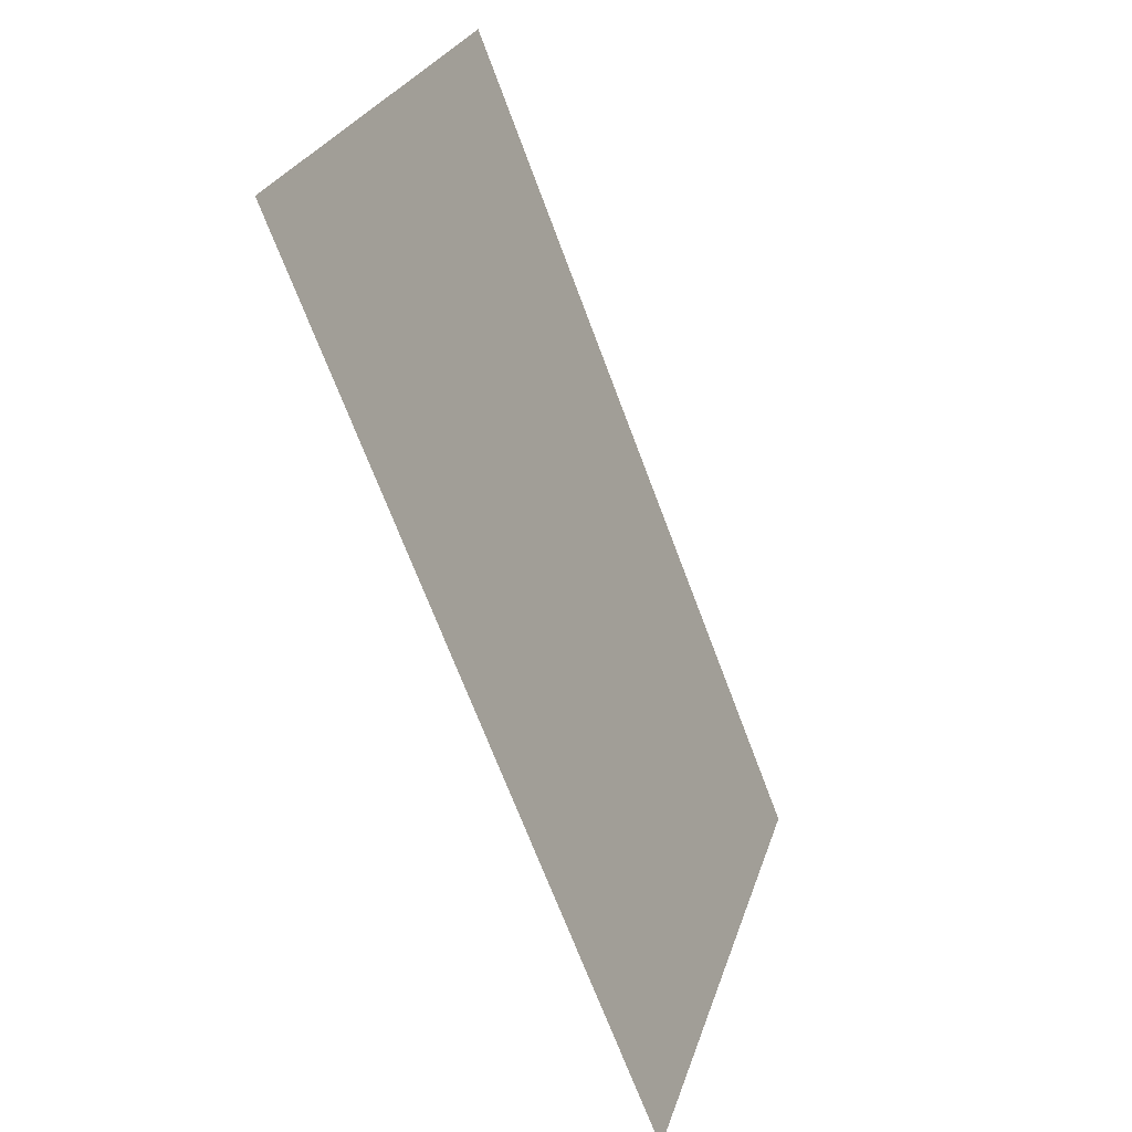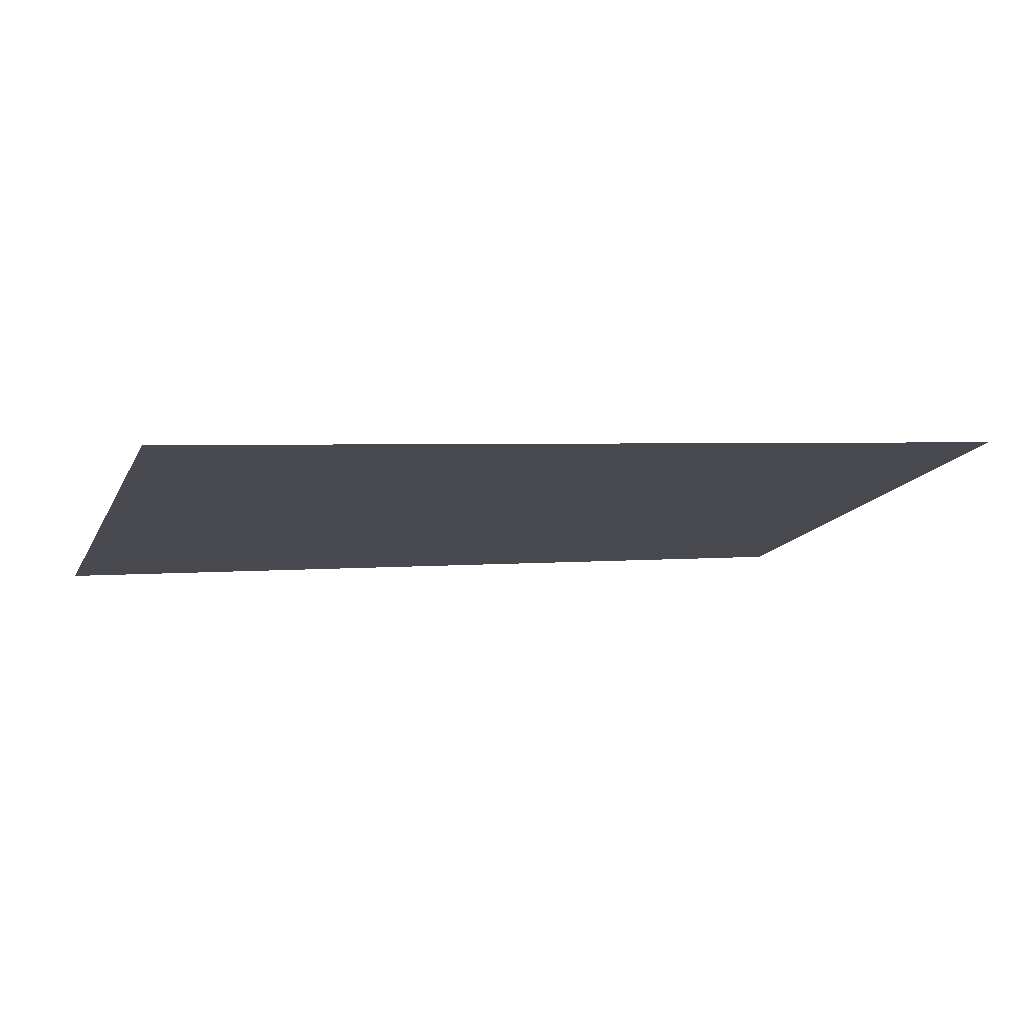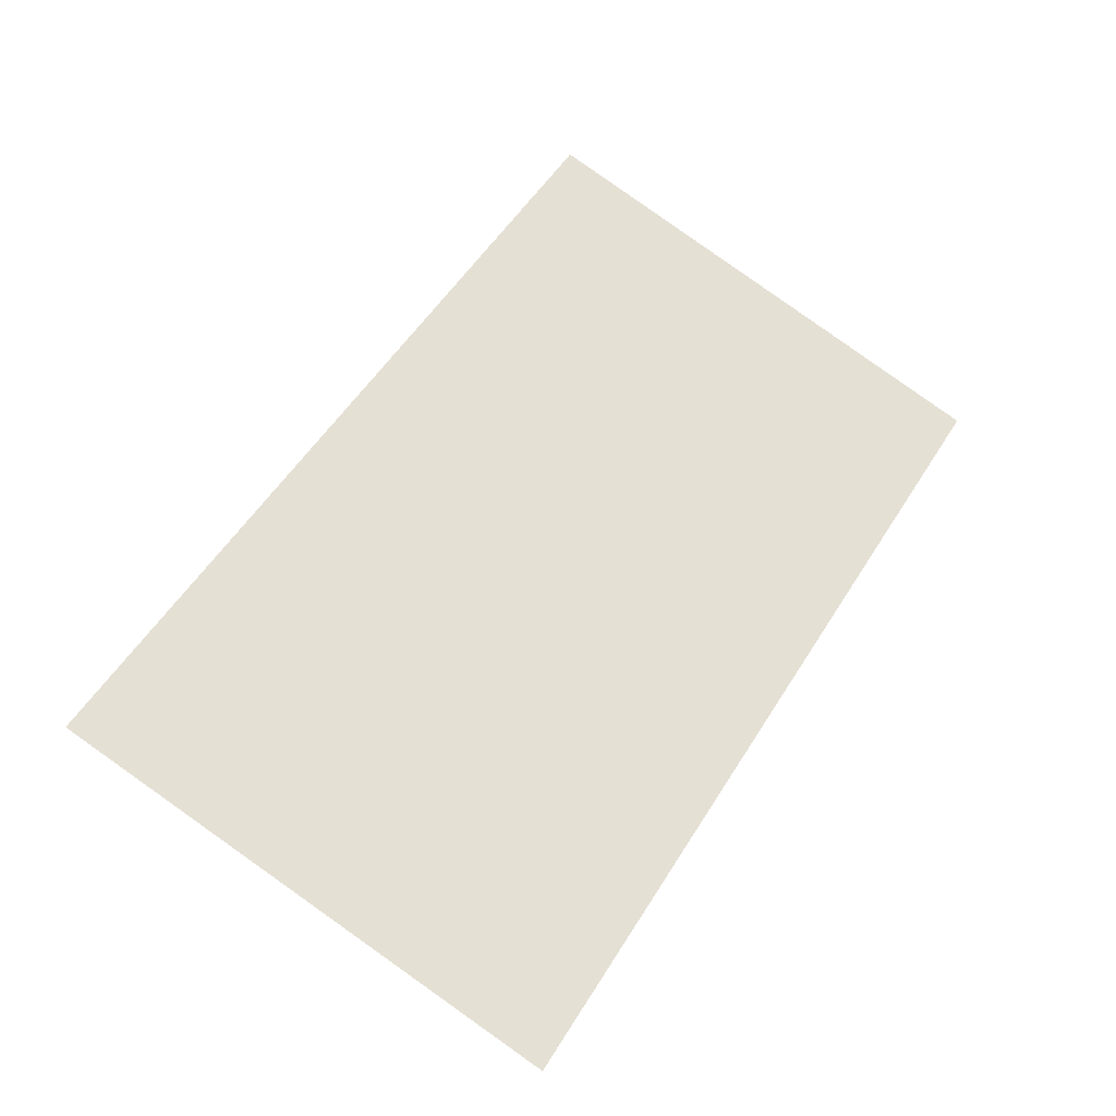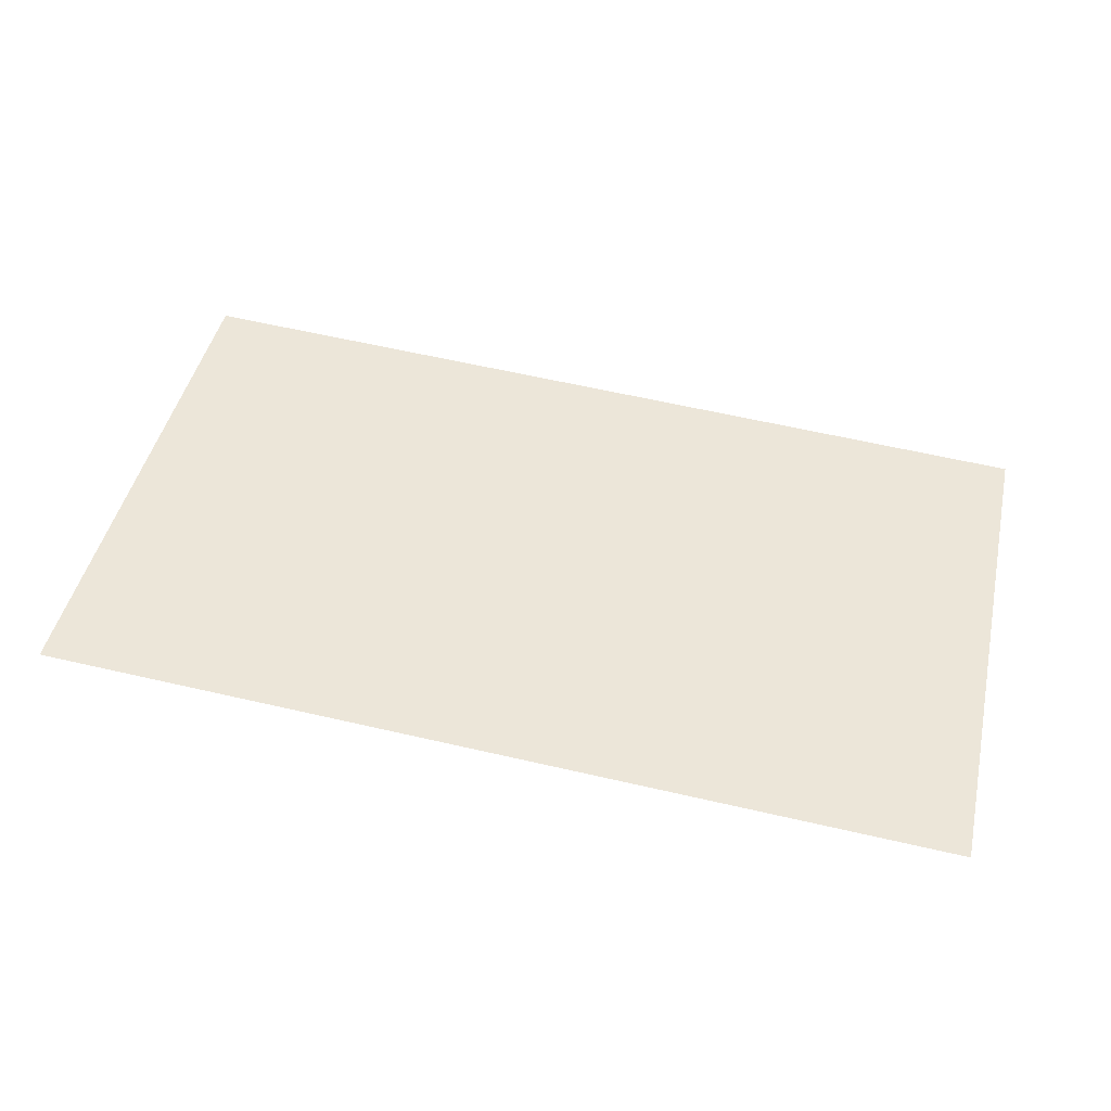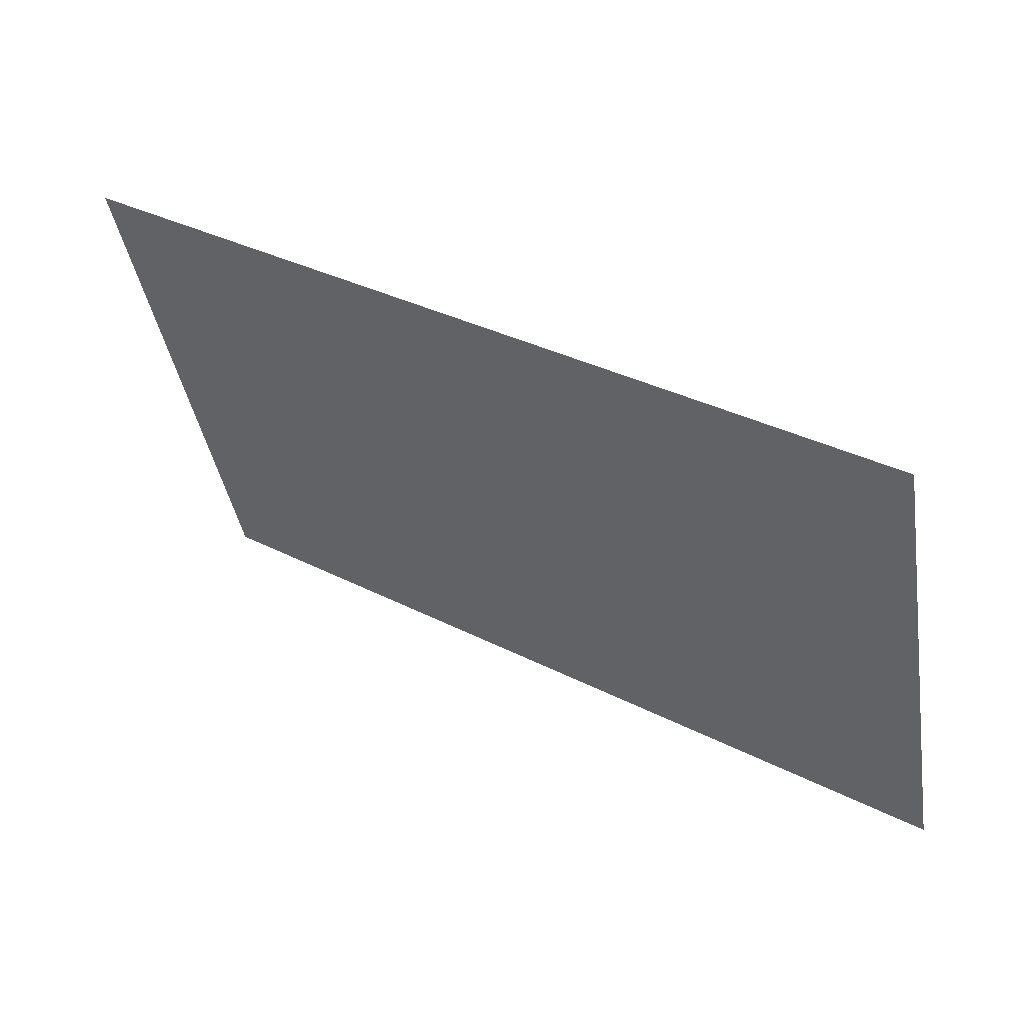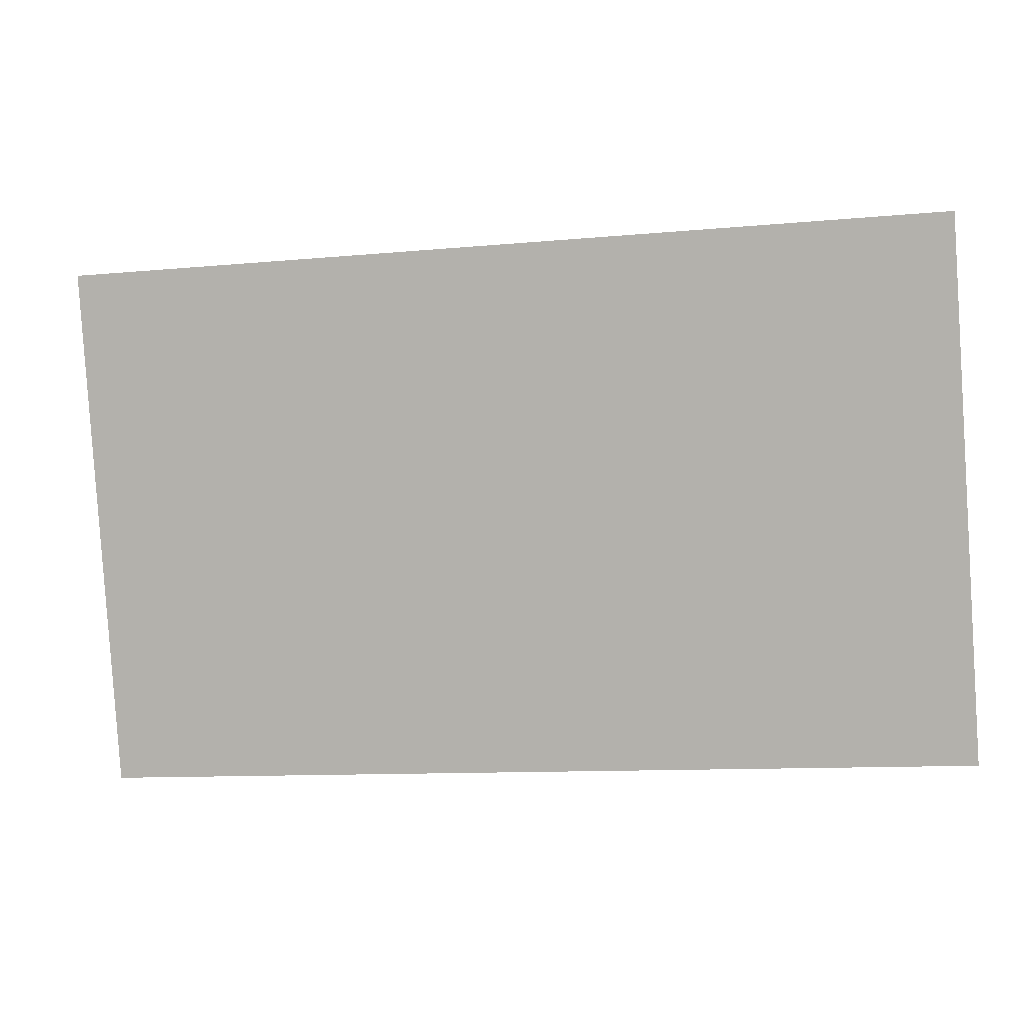
<metadata>
{"format":"obj","ext":"obj","renderer":"f3d","projection":"perspective","resolution":1024,"background":"white","views":[{"elev":-69.0,"azim":110.5,"up":"+Y"},{"elev":2.7,"azim":-20.3,"up":"+Z"},{"elev":53.8,"azim":121.3,"up":"+Z"},{"elev":62.5,"azim":13.1,"up":"+Z"},{"elev":34.5,"azim":-145.3,"up":"+Y"},{"elev":-10.9,"azim":-167.0,"up":"+Y"}]}
</metadata>
<code>
g default
v -0.2601 0.2105 -0.04498
v 0.2601 0.2105 -0.04498
v -0.2601 0.5078 -0.1362
v 0.2601 0.5078 -0.1362
g pPlane3
f 1 2 4 3

</code>
